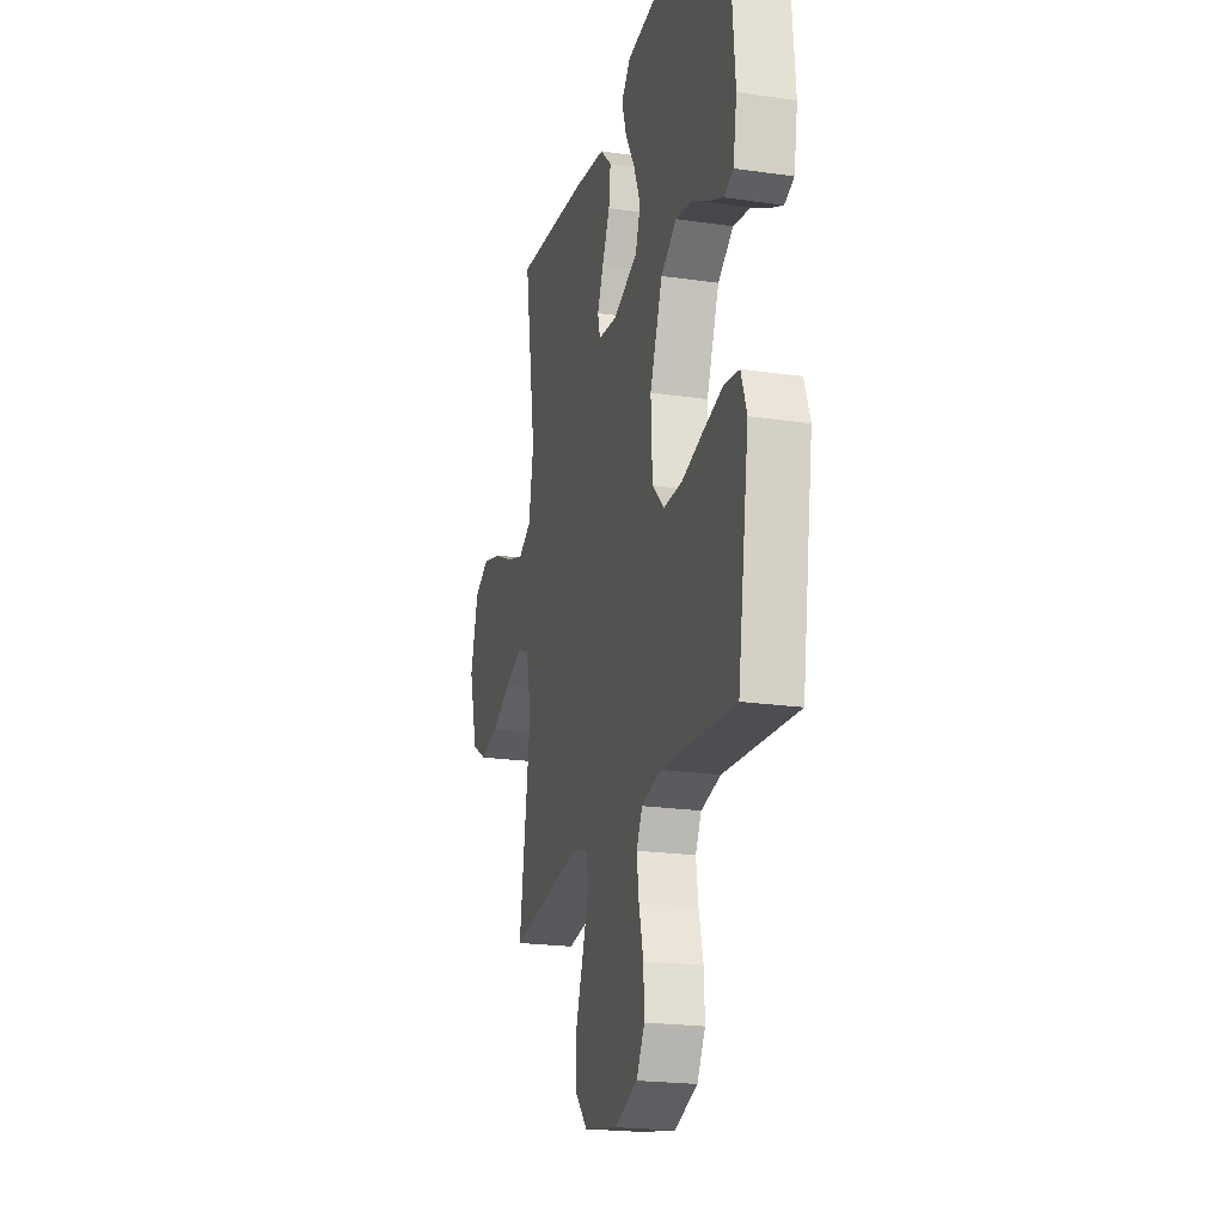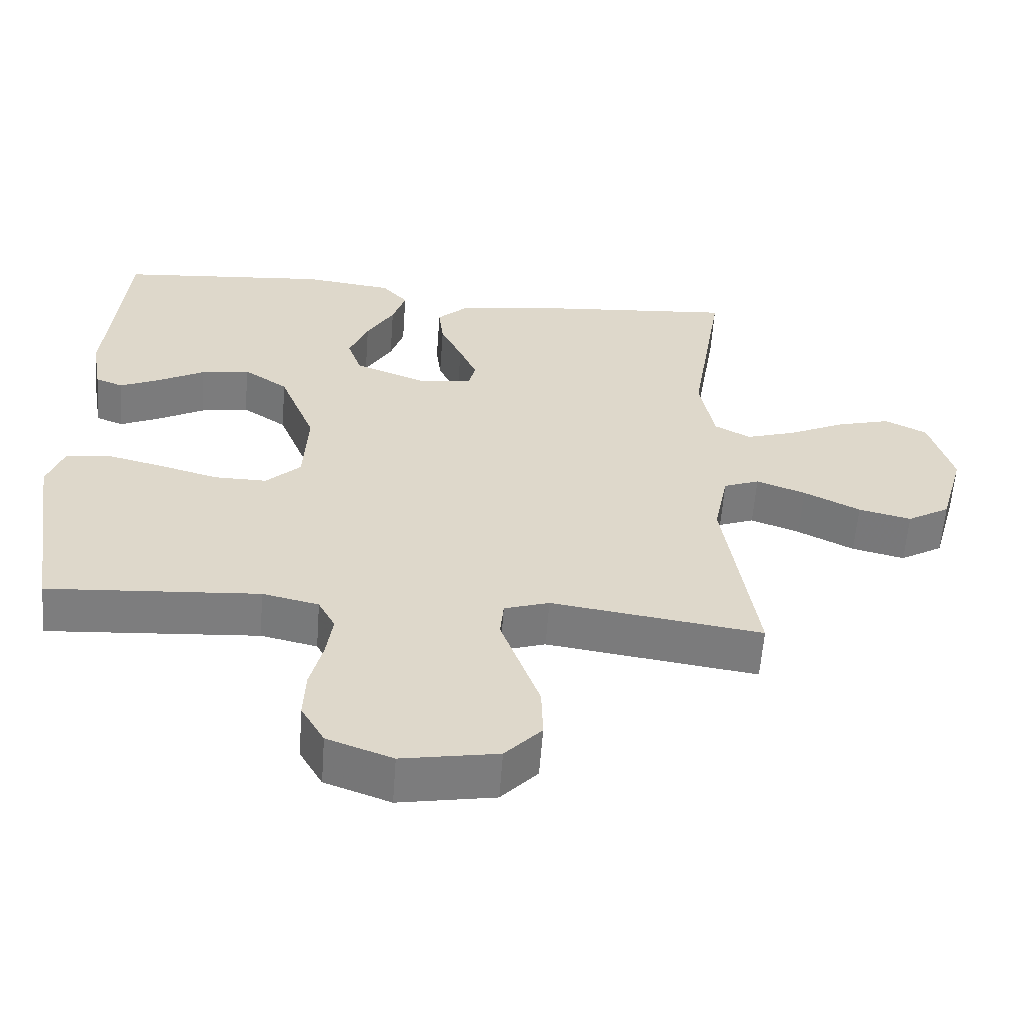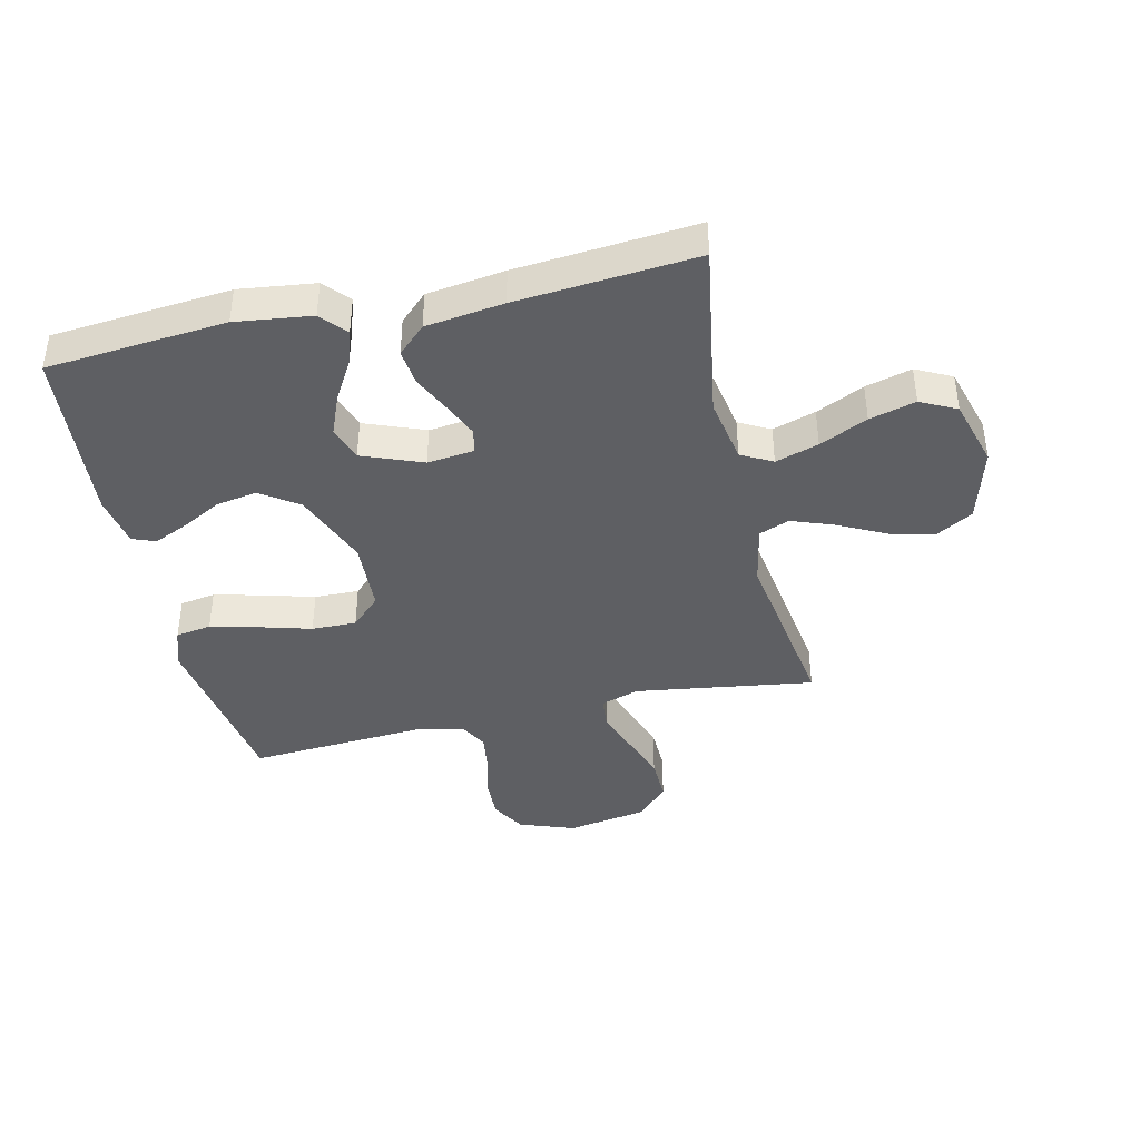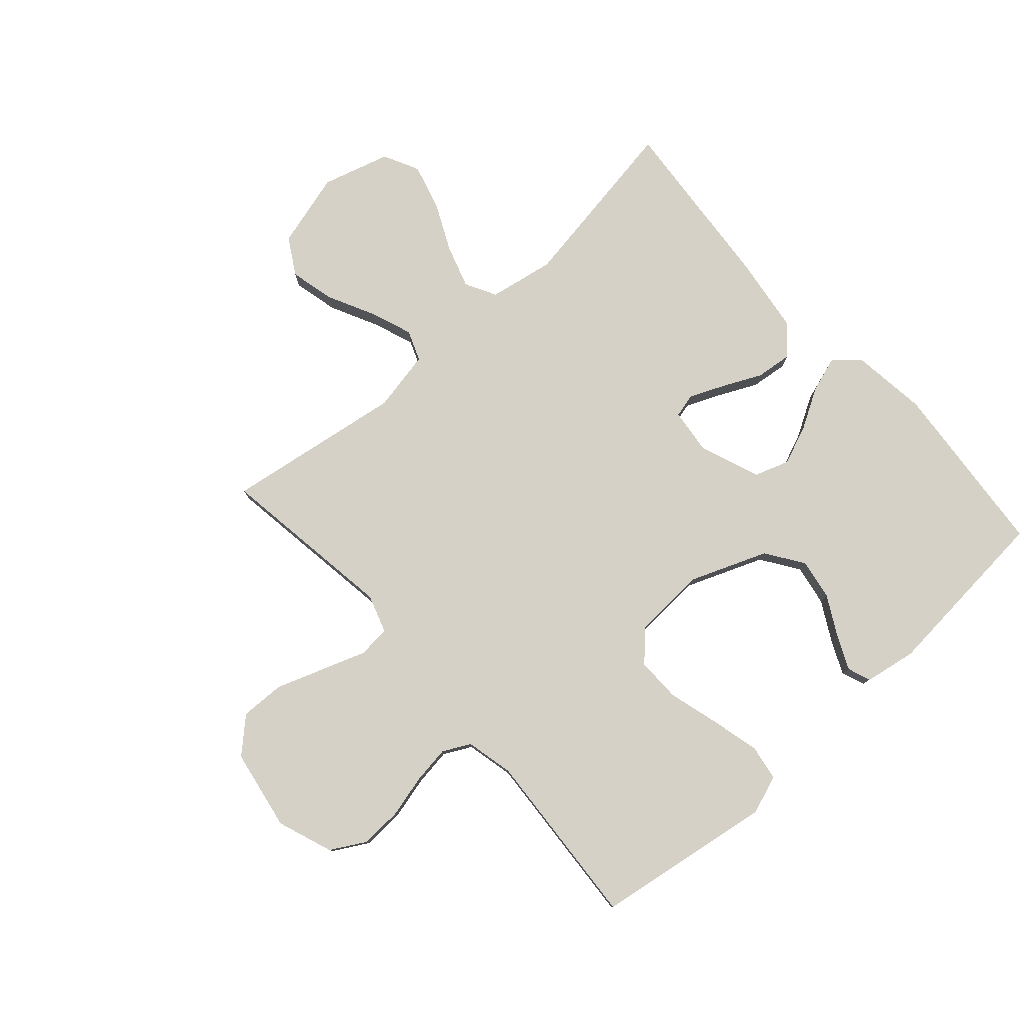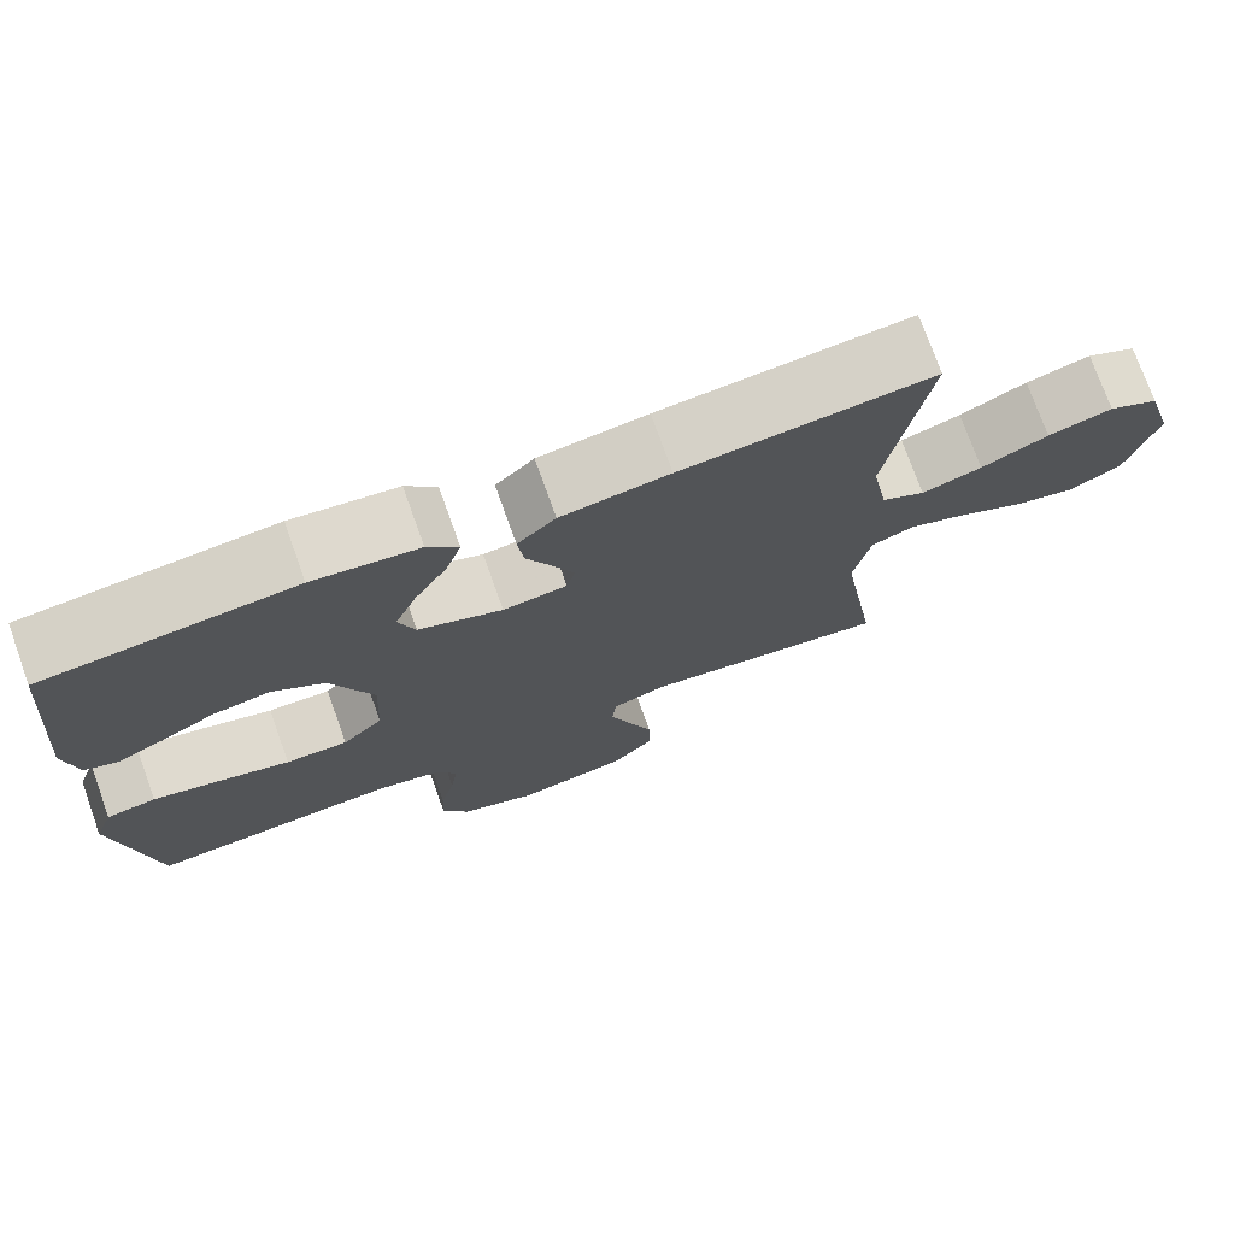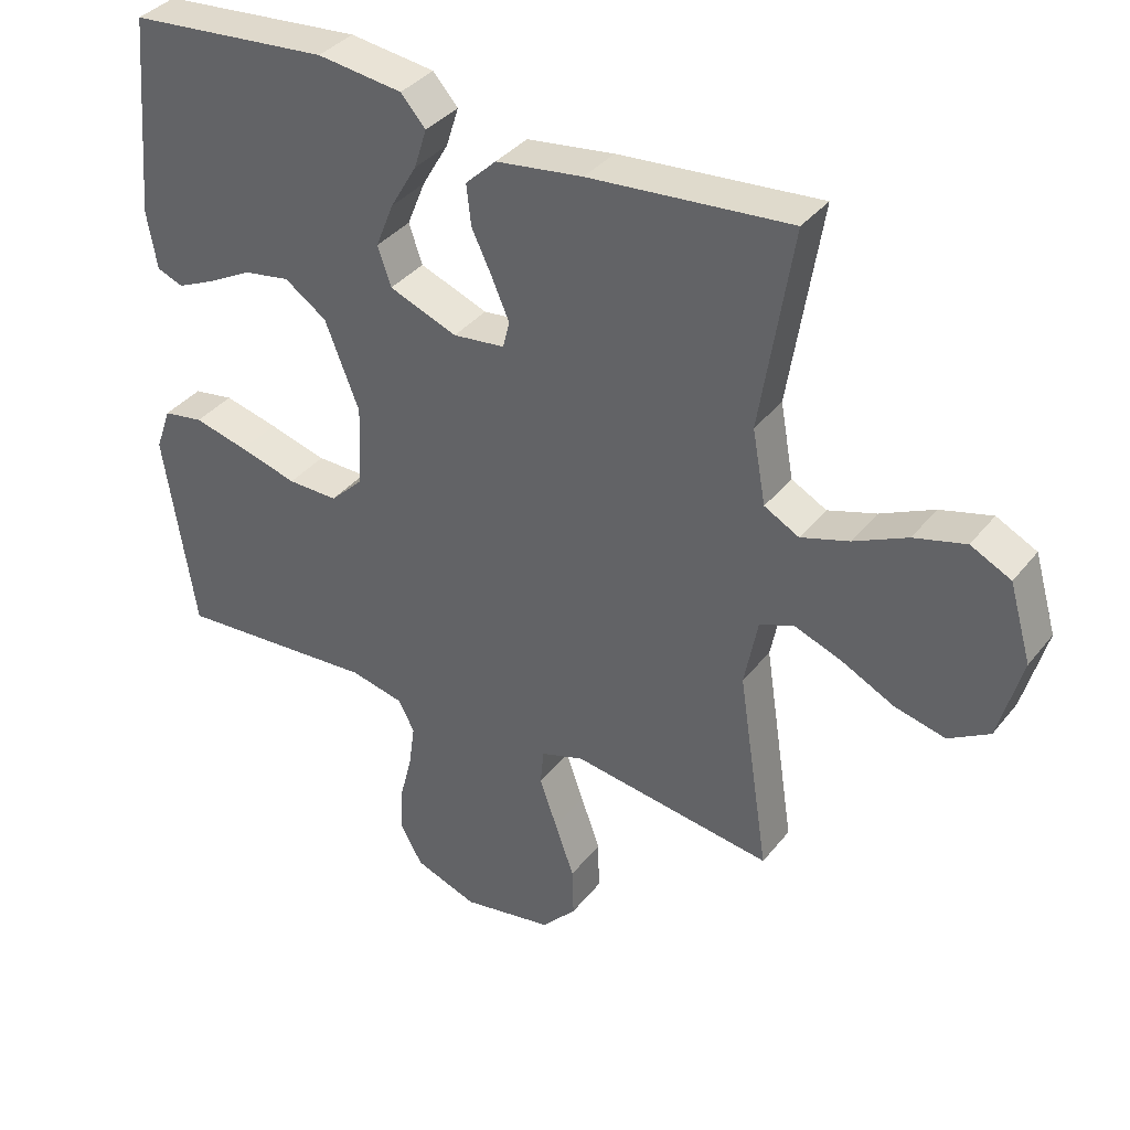
<metadata>
{"format":"obj","ext":"obj","renderer":"f3d","projection":"perspective","resolution":1024,"background":"white","views":[{"elev":-21.0,"azim":-104.6,"up":"+Z"},{"elev":-59.1,"azim":-4.2,"up":"+Z"},{"elev":-40.8,"azim":12.8,"up":"+Y"},{"elev":79.3,"azim":-131.8,"up":"+Y"},{"elev":74.7,"azim":-19.7,"up":"+Z"},{"elev":36.8,"azim":33.4,"up":"+Z"}]}
</metadata>
<code>
v 0.5 0.07 0.5
v 0.452 0.07 0.2
v 0.472 0.07 0.09
v 0.524 0.07 0.062
v 0.596 0.07 0.085
v 0.676 0.07 0.123
v 0.753 0.07 0.144
v 0.813 0.07 0.114
v 0.846 0.07 0
v 0.811 0.07 -0.126
v 0.75 0.07 -0.162
v 0.675 0.07 -0.144
v 0.595 0.07 -0.104
v 0.525 0.07 -0.078
v 0.474 0.07 -0.098
v 0.454 0.07 -0.2
v 0.5 0.07 -0.5
v 0.2 0.07 -0.457
v 0.136 0.07 -0.478
v 0.131 0.07 -0.532
v 0.157 0.07 -0.605
v 0.186 0.07 -0.686
v 0.188 0.07 -0.761
v 0.136 0.07 -0.817
v 0 0.07 -0.841
v -0.093 0.07 -0.807
v -0.126 0.07 -0.749
v -0.123 0.07 -0.679
v -0.105 0.07 -0.607
v -0.096 0.07 -0.543
v -0.12 0.07 -0.497
v -0.2 0.07 -0.479
v -0.5 0.07 -0.5
v -0.546 0.07 -0.2
v -0.523 0.07 -0.135
v -0.463 0.07 -0.125
v -0.382 0.07 -0.145
v -0.296 0.07 -0.169
v -0.221 0.07 -0.17
v -0.172 0.07 -0.122
v -0.166 0.07 0
v -0.217 0.07 0.129
v -0.28 0.07 0.172
v -0.349 0.07 0.16
v -0.415 0.07 0.124
v -0.472 0.07 0.098
v -0.511 0.07 0.113
v -0.526 0.07 0.2
v -0.5 0.07 0.5
v -0.2 0.07 0.527
v -0.073 0.07 0.511
v -0.036 0.07 0.469
v -0.055 0.07 0.41
v -0.094 0.07 0.343
v -0.121 0.07 0.276
v -0.101 0.07 0.218
v 0 0.07 0.179
v 0.077 0.07 0.188
v 0.087 0.07 0.228
v 0.062 0.07 0.286
v 0.031 0.07 0.351
v 0.024 0.07 0.412
v 0.07 0.07 0.456
v 0.2 0.07 0.474
v 0.5 0 0.5
v 0.452 0 0.2
v 0.472 0 0.09
v 0.524 0 0.062
v 0.596 0 0.085
v 0.676 0 0.123
v 0.753 0 0.144
v 0.813 0 0.114
v 0.846 0 0
v 0.811 0 -0.126
v 0.75 0 -0.162
v 0.675 0 -0.144
v 0.595 0 -0.104
v 0.525 0 -0.078
v 0.474 0 -0.098
v 0.454 0 -0.2
v 0.5 0 -0.5
v 0.2 0 -0.457
v 0.136 0 -0.478
v 0.131 0 -0.532
v 0.157 0 -0.605
v 0.186 0 -0.686
v 0.188 0 -0.761
v 0.136 0 -0.817
v 0 0 -0.841
v -0.093 0 -0.807
v -0.126 0 -0.749
v -0.123 0 -0.679
v -0.105 0 -0.607
v -0.096 0 -0.543
v -0.12 0 -0.497
v -0.2 0 -0.479
v -0.5 0 -0.5
v -0.546 0 -0.2
v -0.523 0 -0.135
v -0.463 0 -0.125
v -0.382 0 -0.145
v -0.296 0 -0.169
v -0.221 0 -0.17
v -0.172 0 -0.122
v -0.166 0 0
v -0.217 0 0.129
v -0.28 0 0.172
v -0.349 0 0.16
v -0.415 0 0.124
v -0.472 0 0.098
v -0.511 0 0.113
v -0.526 0 0.2
v -0.5 0 0.5
v -0.2 0 0.527
v -0.073 0 0.511
v -0.036 0 0.469
v -0.055 0 0.41
v -0.094 0 0.343
v -0.121 0 0.276
v -0.101 0 0.218
v 0 0 0.179
v 0.077 0 0.188
v 0.087 0 0.228
v 0.062 0 0.286
v 0.031 0 0.351
v 0.024 0 0.412
v 0.07 0 0.456
v 0.2 0 0.474
f 64 1 2
f 63 64 2
f 62 63 2
f 61 62 2
f 60 61 2
f 59 60 2 3
f 58 59 3 4
f 57 58 4
f 52 53 54
f 51 52 54
f 50 51 54
f 49 50 54
f 48 49 54
f 47 48 54
f 46 47 54
f 45 46 54
f 44 45 54
f 43 44 54 55
f 42 43 55 56
f 36 37 38
f 35 36 38
f 34 35 38
f 33 34 38
f 32 33 38
f 31 32 38 39
f 30 31 39 40
f 27 28 29
f 26 27 29
f 25 26 29
f 24 25 29
f 23 24 29
f 22 23 29
f 21 22 29
f 20 21 29 30
f 30 40 41
f 20 30 41
f 19 20 41
f 16 17 18
f 42 56 57
f 41 42 57
f 19 41 57
f 18 19 57
f 16 18 57
f 15 16 57
f 11 12 13
f 10 11 13
f 9 10 13
f 8 9 13
f 7 8 13
f 6 7 13
f 5 6 13
f 14 15 57 4
f 4 5 13 14
f 66 65 128
f 66 128 127
f 66 127 126
f 66 126 125
f 66 125 124
f 67 66 124 123
f 68 67 123 122
f 68 122 121
f 118 117 116
f 118 116 115
f 118 115 114
f 118 114 113
f 118 113 112
f 118 112 111
f 118 111 110
f 118 110 109
f 118 109 108
f 119 118 108 107
f 120 119 107 106
f 102 101 100
f 102 100 99
f 102 99 98
f 102 98 97
f 102 97 96
f 103 102 96 95
f 104 103 95 94
f 93 92 91
f 93 91 90
f 93 90 89
f 93 89 88
f 93 88 87
f 93 87 86
f 93 86 85
f 94 93 85 84
f 105 104 94
f 105 94 84
f 105 84 83
f 82 81 80
f 121 120 106
f 121 106 105
f 121 105 83
f 121 83 82
f 121 82 80
f 121 80 79
f 77 76 75
f 77 75 74
f 77 74 73
f 77 73 72
f 77 72 71
f 77 71 70
f 77 70 69
f 68 121 79 78
f 78 77 69 68
f 1 65 66 2
f 2 66 67 3
f 3 67 68 4
f 4 68 69 5
f 5 69 70 6
f 6 70 71 7
f 7 71 72 8
f 8 72 73 9
f 9 73 74 10
f 10 74 75 11
f 11 75 76 12
f 12 76 77 13
f 13 77 78 14
f 14 78 79 15
f 15 79 80 16
f 16 80 81 17
f 17 81 82 18
f 18 82 83 19
f 19 83 84 20
f 20 84 85 21
f 21 85 86 22
f 22 86 87 23
f 23 87 88 24
f 24 88 89 25
f 25 89 90 26
f 26 90 91 27
f 27 91 92 28
f 28 92 93 29
f 29 93 94 30
f 30 94 95 31
f 31 95 96 32
f 32 96 97 33
f 33 97 98 34
f 34 98 99 35
f 35 99 100 36
f 36 100 101 37
f 37 101 102 38
f 38 102 103 39
f 39 103 104 40
f 40 104 105 41
f 41 105 106 42
f 42 106 107 43
f 43 107 108 44
f 44 108 109 45
f 45 109 110 46
f 46 110 111 47
f 47 111 112 48
f 48 112 113 49
f 49 113 114 50
f 50 114 115 51
f 51 115 116 52
f 52 116 117 53
f 53 117 118 54
f 54 118 119 55
f 55 119 120 56
f 56 120 121 57
f 57 121 122 58
f 58 122 123 59
f 59 123 124 60
f 60 124 125 61
f 61 125 126 62
f 62 126 127 63
f 63 127 128 64
f 64 128 65 1

</code>
